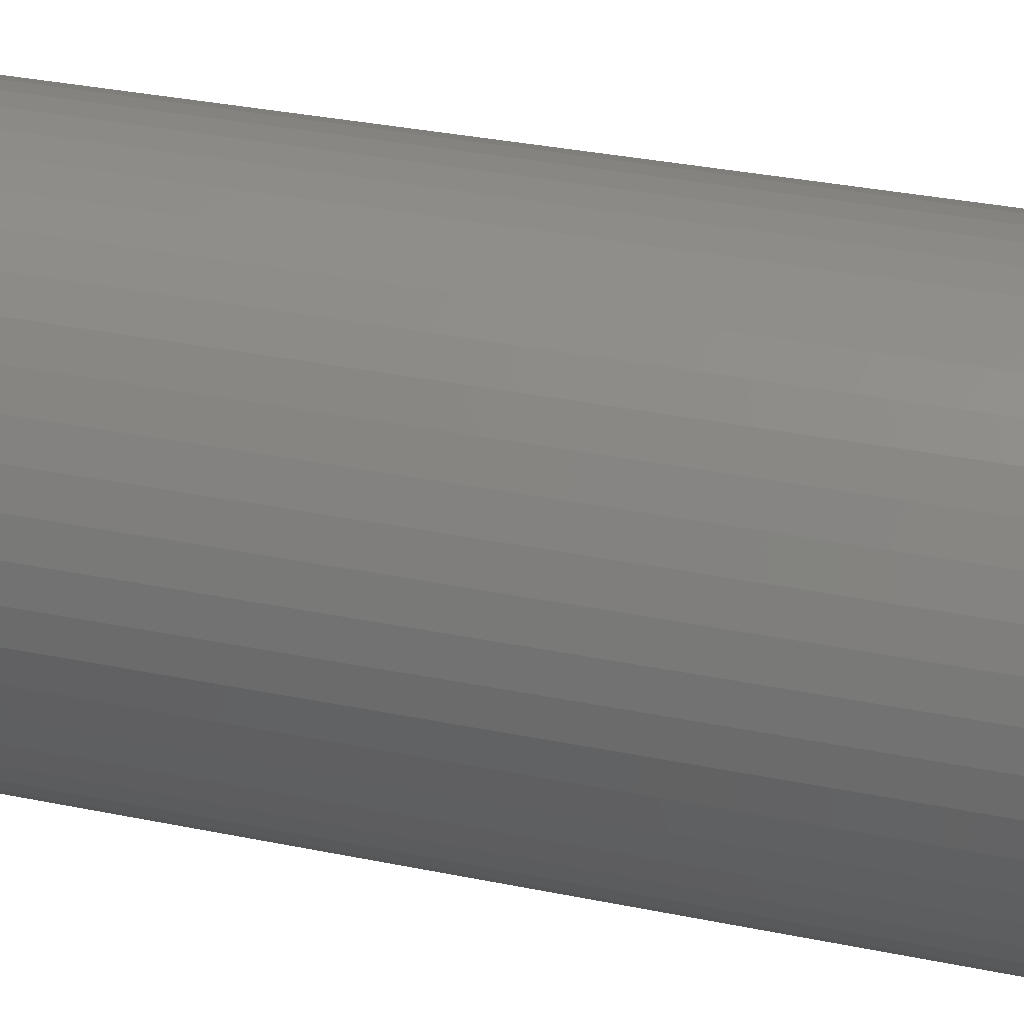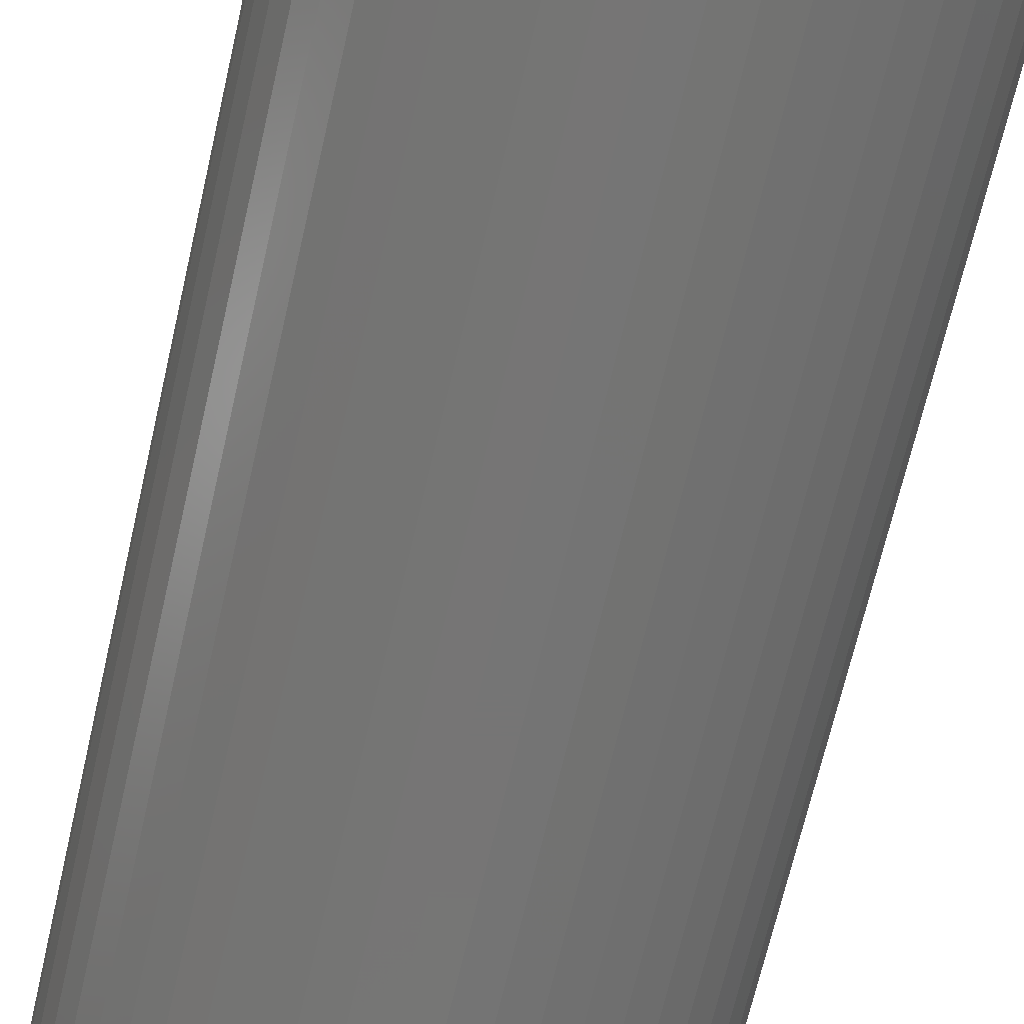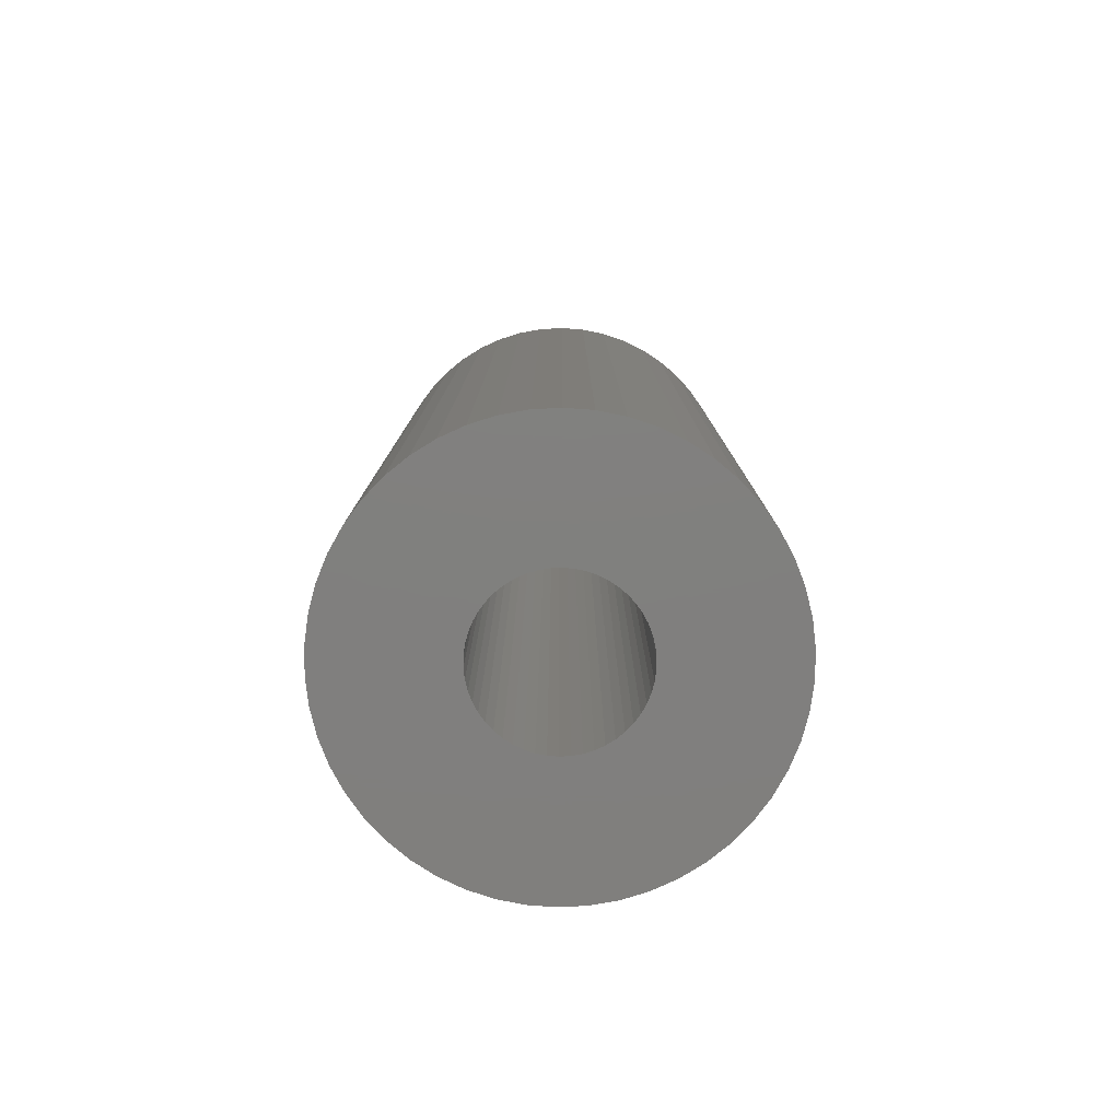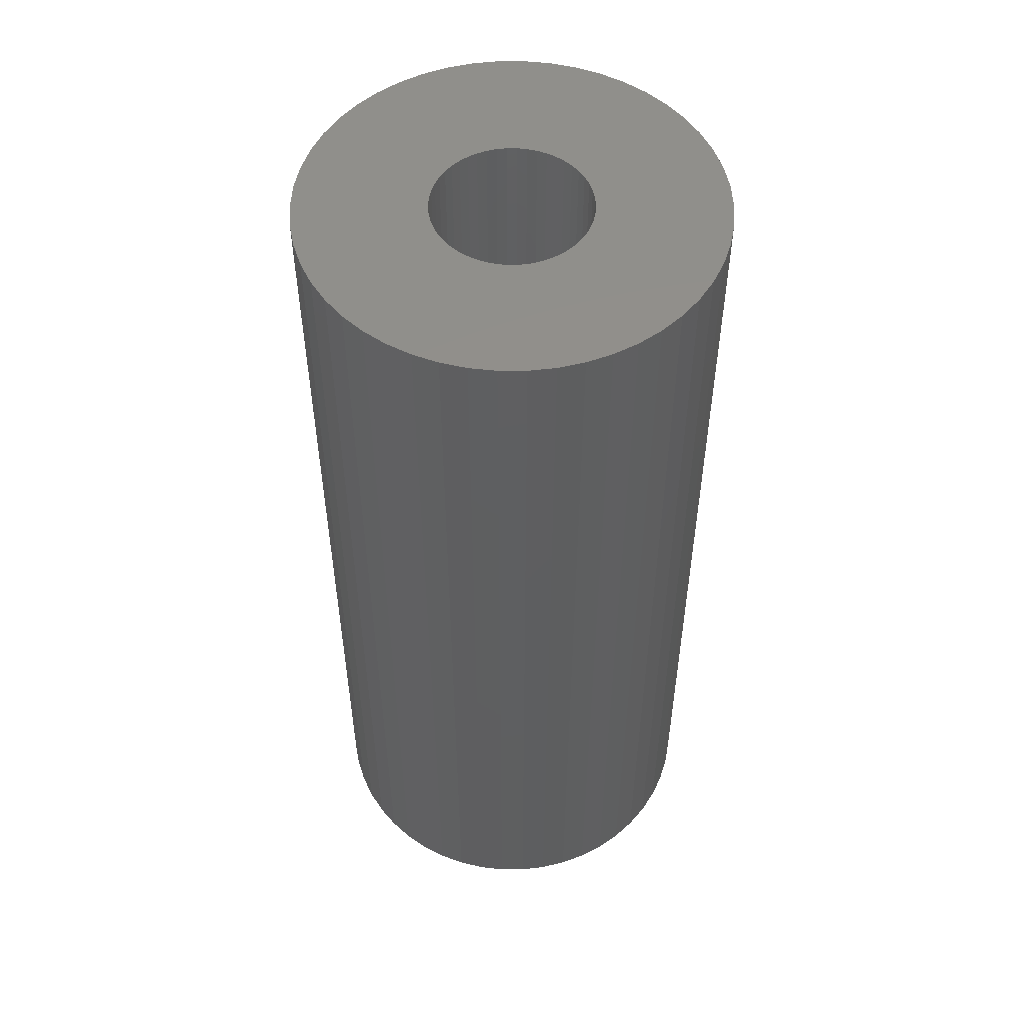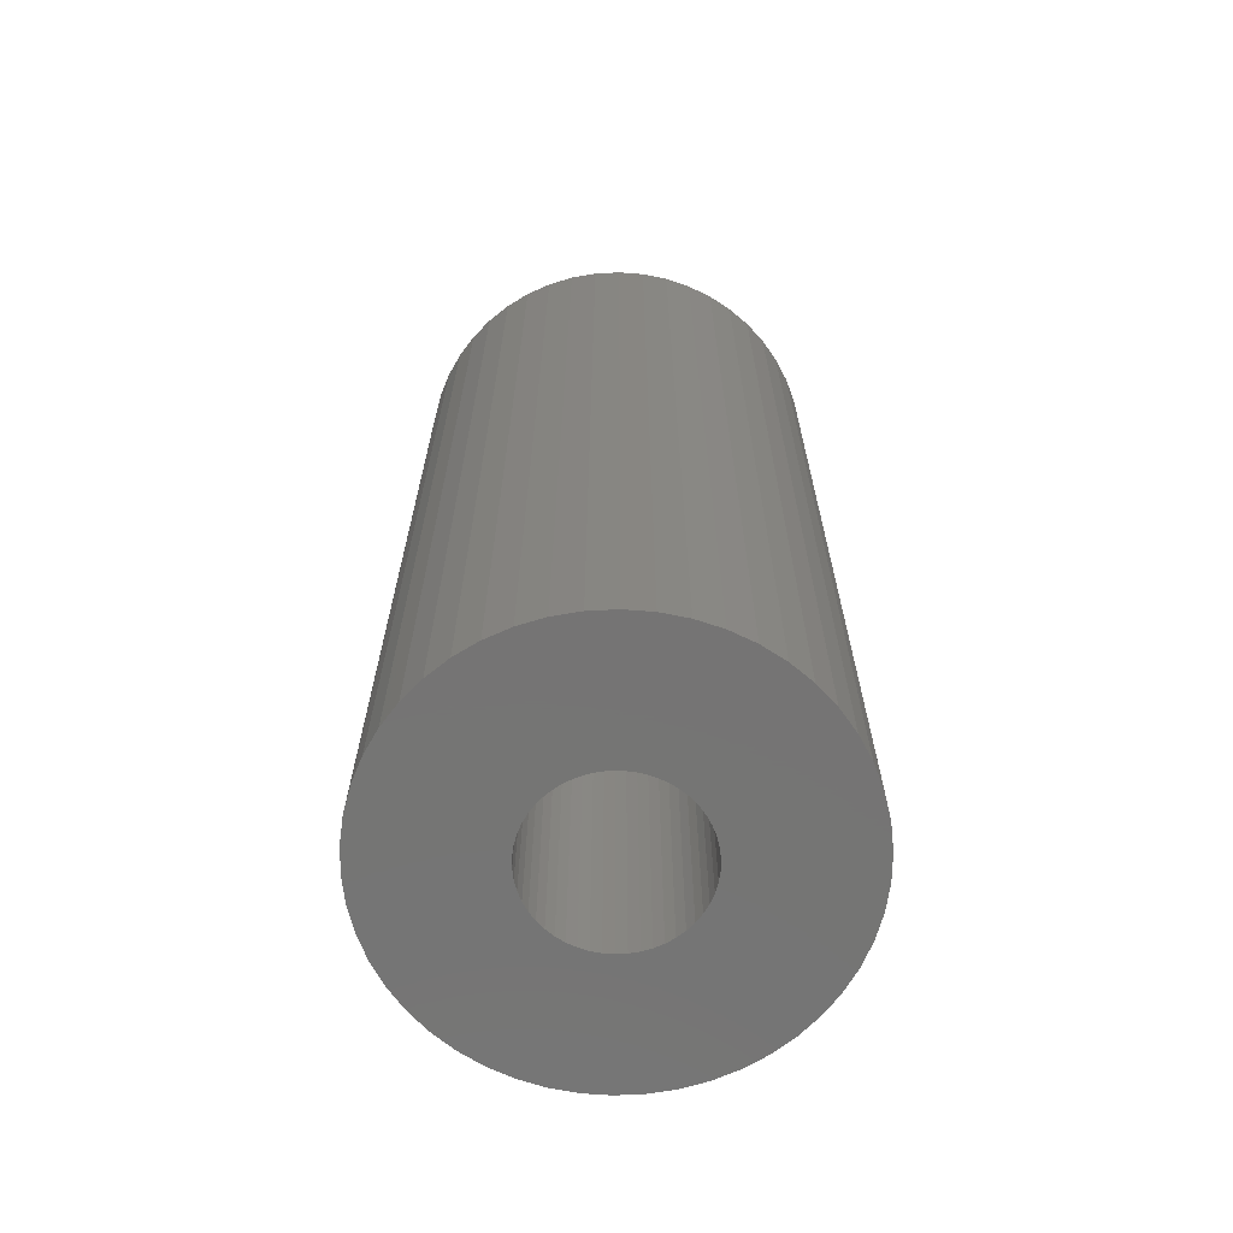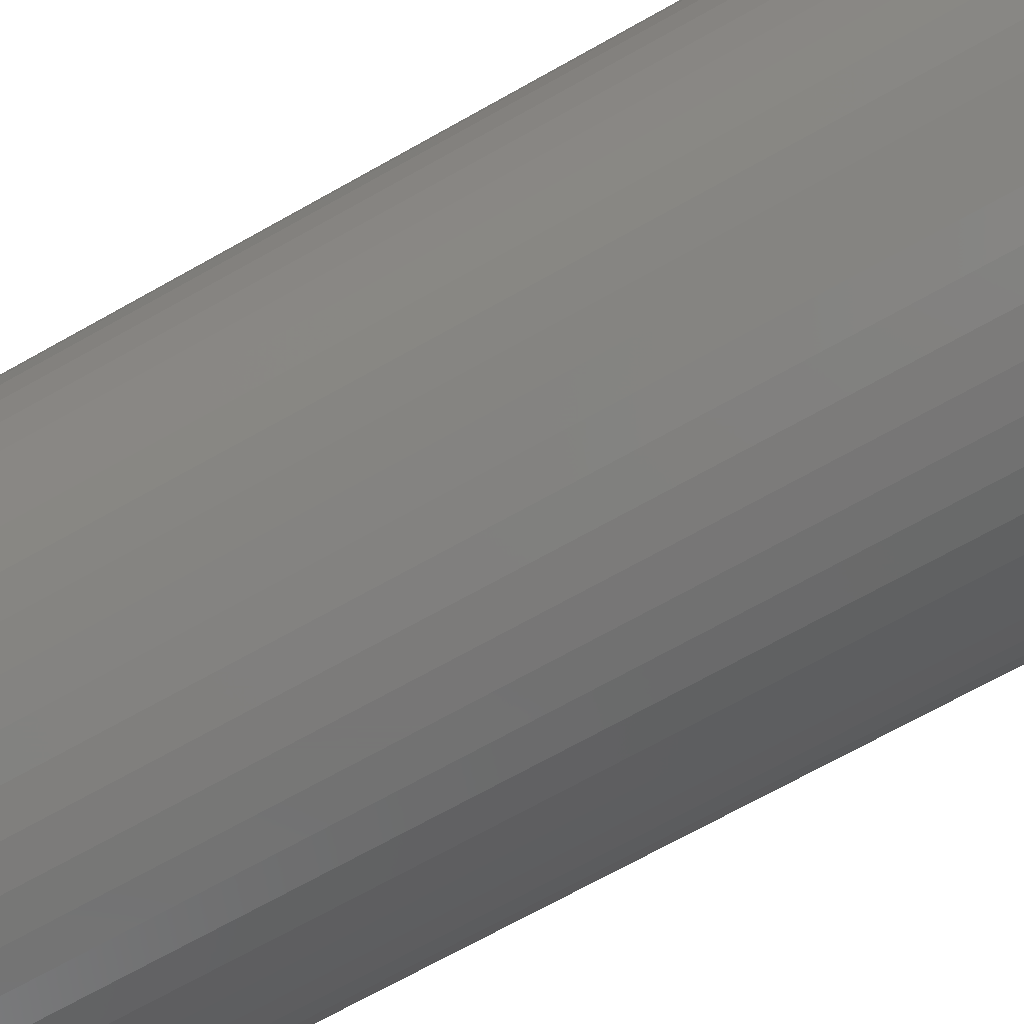
<metadata>
{"format":"stl","ext":"stl","renderer":"f3d","projection":"perspective","resolution":1024,"background":"white","views":[{"elev":32.2,"azim":-73.8,"up":"+Y"},{"elev":-67.7,"azim":-12.9,"up":"+Y"},{"elev":-79.8,"azim":17.4,"up":"+Z"},{"elev":52.5,"azim":35.9,"up":"+Z"},{"elev":-66.8,"azim":31.6,"up":"+Z"},{"elev":-69.1,"azim":119.5,"up":"+Y"}]}
</metadata>
<code>
# stl→obj: 200 verts, 400 faces
v 18.5 0 42
v 18.35 2.319 -42
v 18.35 2.319 42
v 18.5 0 -42
v -18.5 0 -42
v -18.35 2.319 42
v -18.35 2.319 -42
v -18.5 0 42
v 1.162 18.46 -42
v -1.162 18.46 42
v 1.162 18.46 42
v -1.162 18.46 -42
v -1.162 -18.46 -42
v 1.162 -18.46 42
v -1.162 -18.46 42
v 1.162 -18.46 -42
v 13.49 12.66 -42
v 11.79 14.25 42
v 13.49 12.66 42
v 11.79 14.25 -42
v -11.79 14.25 -42
v -13.49 12.66 42
v -11.79 14.25 42
v -13.49 12.66 -42
v -5.717 17.59 -42
v -7.877 16.74 42
v -5.717 17.59 42
v -7.877 16.74 -42
v 17.2 6.81 42
v 16.21 8.912 -42
v 16.21 8.912 42
v 17.2 6.81 -42
v 14.97 10.87 -42
v 14.97 10.87 42
v 7.877 16.74 -42
v 5.717 17.59 42
v 7.877 16.74 42
v 5.717 17.59 -42
v 9.913 15.62 -42
v 9.913 15.62 42
v -17.2 6.81 -42
v -16.21 8.912 42
v -16.21 8.912 -42
v -17.2 6.81 42
v -14.97 10.87 -42
v -14.97 10.87 42
v -17.92 4.601 -42
v -17.92 4.601 42
v -3.467 18.17 -42
v -3.467 18.17 42
v 17.92 4.601 42
v 17.92 4.601 -42
v 3.467 18.17 42
v 3.467 18.17 -42
v 7 0 42
v 6.945 0.8773 42
v 18.35 -2.319 42
v 6.78 1.741 42
v 6.945 -0.8773 42
v 6.508 2.577 42
v 17.92 -4.601 42
v 6.134 3.372 42
v 6.78 -1.741 42
v 5.663 4.114 42
v 17.2 -6.81 42
v 5.103 4.792 42
v 6.508 -2.577 42
v 4.462 5.394 42
v 16.21 -8.912 42
v 3.751 5.91 42
v 6.134 -3.372 42
v 14.97 -10.87 42
v 2.98 6.334 42
v 2.163 6.657 42
v 1.312 6.876 42
v 0.4395 6.986 42
v -0.4395 6.986 42
v -1.312 6.876 42
v -2.163 6.657 42
v -2.98 6.334 42
v -3.751 5.91 42
v -9.913 15.62 42
v -4.462 5.394 42
v -5.103 4.792 42
v -5.663 4.114 42
v -6.134 3.372 42
v 5.663 -4.114 42
v 13.49 -12.66 42
v 5.103 -4.792 42
v 11.79 -14.25 42
v 4.462 -5.394 42
v 9.913 -15.62 42
v 3.751 -5.91 42
v 7.877 -16.74 42
v 2.98 -6.334 42
v 5.717 -17.59 42
v 2.163 -6.657 42
v 3.467 -18.17 42
v 1.312 -6.876 42
v 0.4395 -6.986 42
v -0.4395 -6.986 42
v -1.312 -6.876 42
v -3.467 -18.17 42
v -2.163 -6.657 42
v -5.717 -17.59 42
v -2.98 -6.334 42
v -7.877 -16.74 42
v -3.751 -5.91 42
v -9.913 -15.62 42
v -4.462 -5.394 42
v -11.79 -14.25 42
v -5.103 -4.792 42
v -13.49 -12.66 42
v -5.663 -4.114 42
v -14.97 -10.87 42
v -6.134 -3.372 42
v -16.21 -8.912 42
v -6.508 -2.577 42
v -17.2 -6.81 42
v -6.78 -1.741 42
v -17.92 -4.601 42
v -6.945 -0.8773 42
v -18.35 -2.319 42
v -7 0 42
v -6.508 2.577 42
v -6.78 1.741 42
v -6.945 0.8773 42
v -9.913 15.62 -42
v 18.35 -2.319 -42
v 14.97 -10.87 -42
v 13.49 -12.66 -42
v 17.92 -4.601 -42
v 17.2 -6.81 -42
v -16.21 -8.912 -42
v -17.2 -6.81 -42
v 7 0 -42
v 6.945 -0.8773 -42
v 6.78 -1.741 -42
v 6.945 0.8773 -42
v 6.508 -2.577 -42
v 16.21 -8.912 -42
v 6.134 -3.372 -42
v 6.78 1.741 -42
v 5.663 -4.114 -42
v 5.103 -4.792 -42
v 11.79 -14.25 -42
v 6.508 2.577 -42
v 4.462 -5.394 -42
v 9.913 -15.62 -42
v 3.751 -5.91 -42
v 7.877 -16.74 -42
v 6.134 3.372 -42
v 2.98 -6.334 -42
v 5.717 -17.59 -42
v 2.163 -6.657 -42
v 3.467 -18.17 -42
v 1.312 -6.876 -42
v 0.4395 -6.986 -42
v -0.4395 -6.986 -42
v -1.312 -6.876 -42
v -3.467 -18.17 -42
v -2.163 -6.657 -42
v -5.717 -17.59 -42
v -2.98 -6.334 -42
v -7.877 -16.74 -42
v -3.751 -5.91 -42
v -9.913 -15.62 -42
v -4.462 -5.394 -42
v -11.79 -14.25 -42
v -5.103 -4.792 -42
v -13.49 -12.66 -42
v -5.663 -4.114 -42
v -14.97 -10.87 -42
v -6.134 -3.372 -42
v 5.663 4.114 -42
v 5.103 4.792 -42
v 4.462 5.394 -42
v 3.751 5.91 -42
v 2.98 6.334 -42
v 2.163 6.657 -42
v 1.312 6.876 -42
v 0.4395 6.986 -42
v -0.4395 6.986 -42
v -1.312 6.876 -42
v -2.163 6.657 -42
v -2.98 6.334 -42
v -3.751 5.91 -42
v -4.462 5.394 -42
v -5.103 4.792 -42
v -5.663 4.114 -42
v -6.134 3.372 -42
v -6.508 2.577 -42
v -6.78 1.741 -42
v -6.945 0.8773 -42
v -7 0 -42
v -6.508 -2.577 -42
v -6.78 -1.741 -42
v -17.92 -4.601 -42
v -6.945 -0.8773 -42
v -18.35 -2.319 -42
f 1 2 3
f 2 1 4
f 5 6 7
f 6 5 8
f 9 10 11
f 10 9 12
f 13 14 15
f 14 13 16
f 17 18 19
f 18 17 20
f 21 22 23
f 22 21 24
f 25 26 27
f 26 25 28
f 29 30 31
f 30 29 32
f 31 33 34
f 33 31 30
f 35 36 37
f 36 35 38
f 39 37 40
f 37 39 35
f 41 42 43
f 42 41 44
f 45 22 24
f 22 45 46
f 47 44 41
f 44 47 48
f 49 27 50
f 27 49 25
f 51 32 29
f 32 51 52
f 3 52 51
f 52 3 2
f 34 17 19
f 17 34 33
f 38 53 36
f 53 38 54
f 54 11 53
f 11 54 9
f 20 40 18
f 40 20 39
f 43 46 45
f 46 43 42
f 7 48 47
f 48 7 6
f 55 1 3
f 56 3 51
f 1 55 57
f 58 51 29
f 59 57 55
f 60 29 31
f 57 59 61
f 62 31 34
f 63 61 59
f 64 34 19
f 61 63 65
f 66 19 18
f 67 65 63
f 68 18 40
f 65 67 69
f 70 40 37
f 71 69 67
f 69 71 72
f 3 56 55
f 51 58 56
f 29 60 58
f 31 62 60
f 73 37 36
f 34 64 62
f 19 66 64
f 18 68 66
f 40 70 68
f 74 36 53
f 37 73 70
f 36 74 73
f 53 75 74
f 11 75 53
f 11 76 75
f 11 77 76
f 10 77 11
f 10 78 77
f 50 78 10
f 78 50 79
f 27 79 50
f 79 27 80
f 26 80 27
f 80 26 81
f 82 81 26
f 81 82 83
f 23 83 82
f 83 23 84
f 22 84 23
f 84 22 85
f 85 46 86
f 46 85 22
f 87 72 71
f 72 87 88
f 89 88 87
f 88 89 90
f 91 90 89
f 90 91 92
f 93 92 91
f 92 93 94
f 95 94 93
f 94 95 96
f 97 96 95
f 96 97 98
f 99 98 97
f 99 14 98
f 100 14 99
f 101 14 100
f 101 15 14
f 102 15 101
f 103 102 104
f 105 104 106
f 102 103 15
f 107 106 108
f 109 108 110
f 111 110 112
f 113 112 114
f 104 105 103
f 115 114 116
f 117 116 118
f 119 118 120
f 121 120 122
f 106 107 105
f 123 122 124
f 42 86 46
f 86 42 125
f 108 109 107
f 44 125 42
f 110 111 109
f 125 44 126
f 112 113 111
f 48 126 44
f 114 115 113
f 126 48 127
f 116 117 115
f 6 127 48
f 118 119 117
f 127 6 124
f 120 121 119
f 8 124 6
f 122 123 121
f 124 8 123
f 28 82 26
f 82 28 128
f 128 23 82
f 23 128 21
f 12 50 10
f 50 12 49
f 57 4 1
f 4 57 129
f 88 130 72
f 130 88 131
f 65 132 61
f 132 65 133
f 61 129 57
f 129 61 132
f 134 119 135
f 119 134 117
f 136 4 129
f 137 129 132
f 4 136 2
f 138 132 133
f 139 2 136
f 140 133 141
f 2 139 52
f 142 141 130
f 143 52 139
f 144 130 131
f 52 143 32
f 145 131 146
f 147 32 143
f 148 146 149
f 32 147 30
f 150 149 151
f 152 30 147
f 30 152 33
f 129 137 136
f 132 138 137
f 133 140 138
f 141 142 140
f 153 151 154
f 130 144 142
f 131 145 144
f 146 148 145
f 149 150 148
f 155 154 156
f 151 153 150
f 154 155 153
f 156 157 155
f 16 157 156
f 16 158 157
f 16 159 158
f 13 159 16
f 13 160 159
f 161 160 13
f 160 161 162
f 163 162 161
f 162 163 164
f 165 164 163
f 164 165 166
f 167 166 165
f 166 167 168
f 169 168 167
f 168 169 170
f 171 170 169
f 170 171 172
f 172 173 174
f 173 172 171
f 175 33 152
f 33 175 17
f 176 17 175
f 17 176 20
f 177 20 176
f 20 177 39
f 178 39 177
f 39 178 35
f 179 35 178
f 35 179 38
f 180 38 179
f 38 180 54
f 181 54 180
f 181 9 54
f 182 9 181
f 183 9 182
f 183 12 9
f 184 12 183
f 49 184 185
f 25 185 186
f 184 49 12
f 28 186 187
f 128 187 188
f 21 188 189
f 24 189 190
f 185 25 49
f 45 190 191
f 43 191 192
f 41 192 193
f 47 193 194
f 186 28 25
f 7 194 195
f 134 174 173
f 174 134 196
f 187 128 28
f 135 196 134
f 188 21 128
f 196 135 197
f 189 24 21
f 198 197 135
f 190 45 24
f 197 198 199
f 191 43 45
f 200 199 198
f 192 41 43
f 199 200 195
f 193 47 41
f 5 195 200
f 194 7 47
f 195 5 7
f 151 92 94
f 92 151 149
f 146 88 90
f 88 146 131
f 72 141 69
f 141 72 130
f 135 121 198
f 121 135 119
f 154 94 96
f 94 154 151
f 156 96 98
f 96 156 154
f 16 98 14
f 98 16 156
f 69 133 65
f 133 69 141
f 161 15 103
f 15 161 13
f 165 105 107
f 105 165 163
f 163 103 105
f 103 163 161
f 171 115 173
f 115 171 113
f 171 111 113
f 111 171 169
f 198 123 200
f 123 198 121
f 200 8 5
f 8 200 123
f 149 90 92
f 90 149 146
f 173 117 134
f 117 173 115
f 167 107 109
f 107 167 165
f 169 109 111
f 109 169 167
f 126 192 125
f 192 126 193
f 152 64 175
f 64 152 62
f 180 73 74
f 73 180 179
f 186 79 80
f 79 186 185
f 125 191 86
f 191 125 192
f 137 55 136
f 55 137 59
f 177 66 68
f 66 177 176
f 183 76 77
f 76 183 182
f 179 70 73
f 70 179 178
f 127 193 126
f 193 127 194
f 85 189 84
f 189 85 190
f 185 78 79
f 78 185 184
f 189 83 84
f 83 189 188
f 142 67 140
f 67 142 71
f 168 112 110
f 112 168 170
f 116 196 118
f 196 116 174
f 150 95 93
f 95 150 153
f 175 66 176
f 66 175 64
f 181 74 75
f 74 181 180
f 182 75 76
f 75 182 181
f 178 68 70
f 68 178 177
f 124 194 127
f 194 124 195
f 86 190 85
f 190 86 191
f 184 77 78
f 77 184 183
f 188 81 83
f 81 188 187
f 187 80 81
f 80 187 186
f 136 56 139
f 56 136 55
f 158 101 100
f 101 158 159
f 118 197 120
f 197 118 196
f 114 174 116
f 174 114 172
f 157 100 99
f 100 157 158
f 147 62 152
f 62 147 60
f 143 60 147
f 60 143 58
f 139 58 143
f 58 139 56
f 138 59 137
f 59 138 63
f 164 108 106
f 108 164 166
f 160 104 102
f 104 160 162
f 122 195 124
f 195 122 199
f 112 172 114
f 172 112 170
f 153 97 95
f 97 153 155
f 155 99 97
f 99 155 157
f 145 91 89
f 91 145 148
f 140 63 138
f 63 140 67
f 144 71 142
f 71 144 87
f 145 87 144
f 87 145 89
f 159 102 101
f 102 159 160
f 120 199 122
f 199 120 197
f 148 93 91
f 93 148 150
f 166 110 108
f 110 166 168
f 162 106 104
f 106 162 164

</code>
